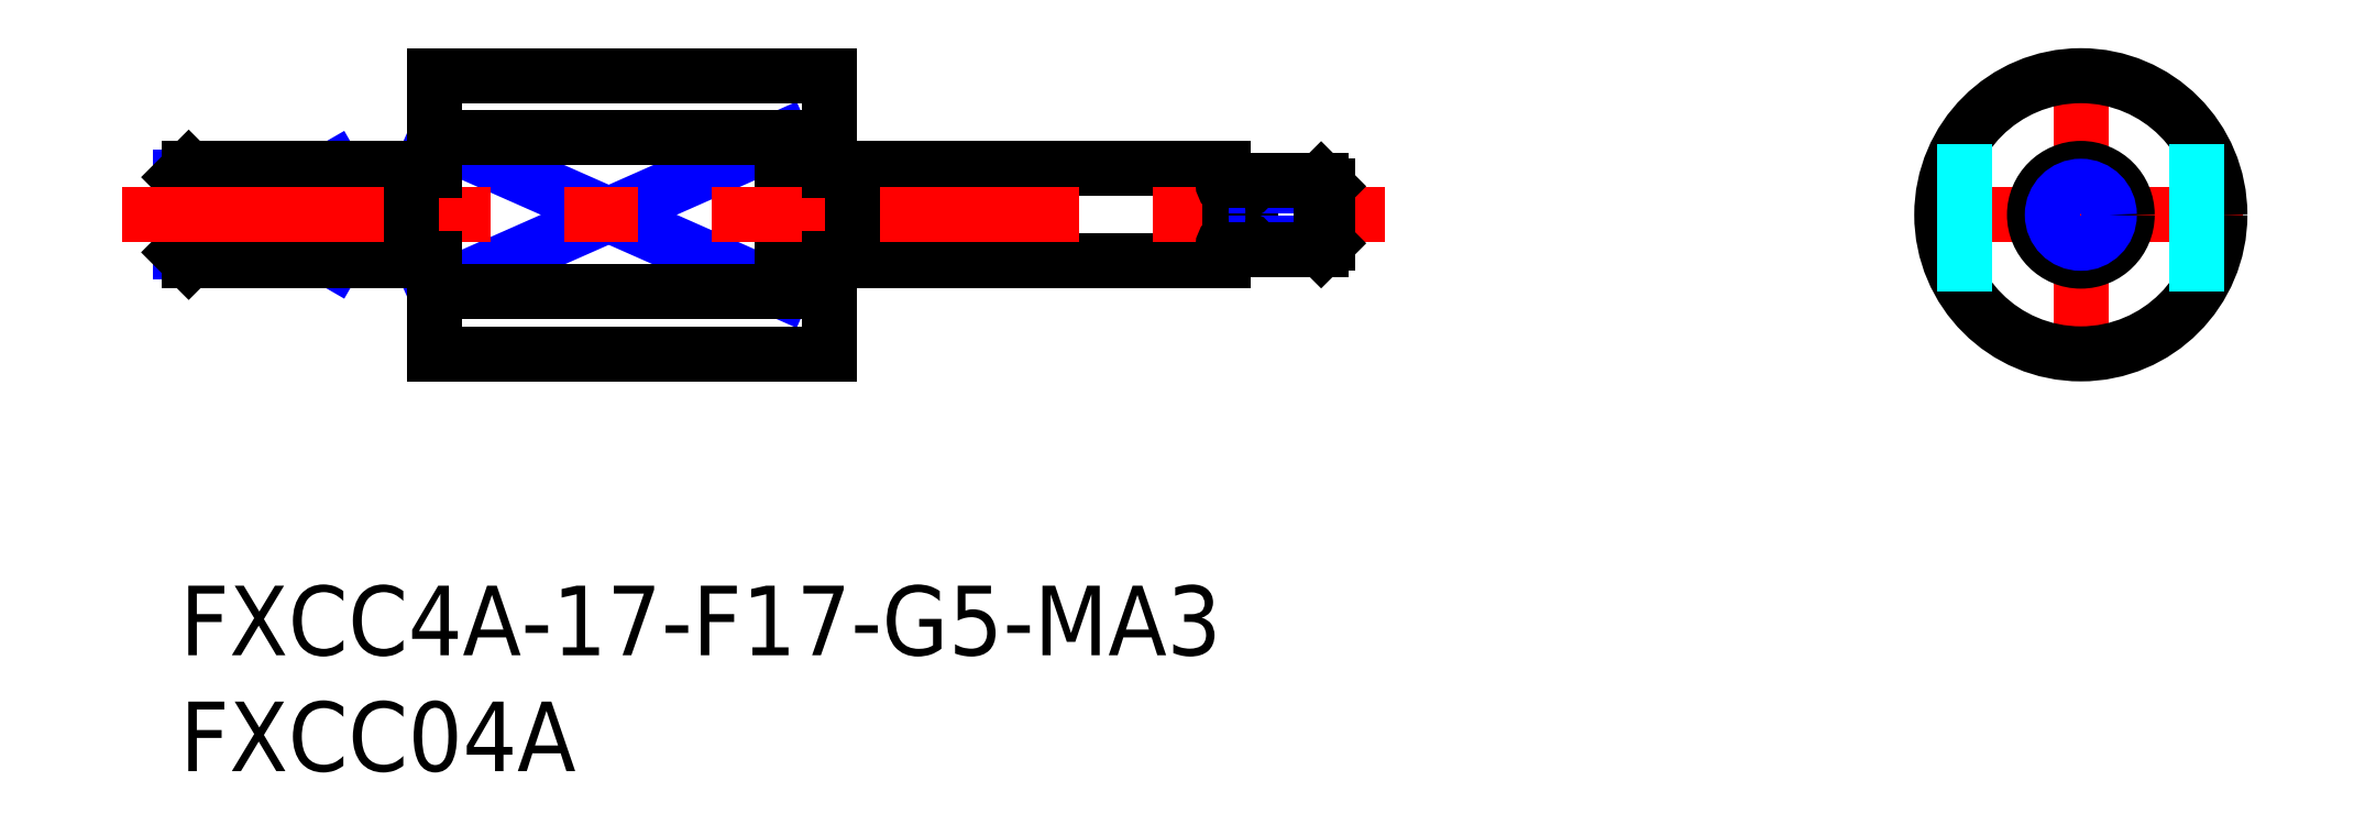
<metadata>
{"format":"dxf","ext":"dxf","renderer":"ezdxf+matplotlib","layout":"modelspace","background":"white","min_lineweight":24,"dpi":150}
</metadata>
<code>
0
SECTION
2
ENTITIES
0
INSERT
8
MSM_CONTINUOUS
2
*U3
10
0
20
0
30
0
0
INSERT
8
MSM_CONTINUOUS
2
*U4
10
0
20
0
30
0
0
LINE
8
MSM_NARROW
10
11
20
19.32
30
0
11
26
21
12.68
31
0
0
LINE
8
MSM_NARROW
10
11
20
12.68
30
0
11
26
21
19.32
31
0
0
LINE
8
MSM_CONTINUOUS
10
6e-16
20
17.62
30
0
11
6e-16
21
14.38
31
0
0
LINE
8
MSM_CONTINUOUS
10
6
20
18
30
0
11
6
21
14
31
0
0
LINE
8
MSM_CONTINUOUS
10
11
20
22
30
0
11
11
21
10
31
0
0
LINE
8
MSM_CONTINUOUS
10
26
20
19.32
30
0
11
26
21
12.68
31
0
0
LINE
8
MSM_CENTER
10
82
20
9
30
0
11
82
21
23
31
0
0
LINE
8
MSM_CONTINUOUS
10
29
20
14
30
0
11
45
21
14
31
0
0
LINE
8
MSM_CONTINUOUS
10
29
20
18
30
0
11
45
21
18
31
0
0
LINE
8
MSM_CENTER
10
75
20
16
30
0
11
89
21
16
31
0
0
CIRCLE
8
MSM_CONTINUOUS
10
82
20
16
30
0
40
6
0
LINE
8
MSM_DASHED
10
77
20
12.68
30
0
11
77
21
19.32
31
0
0
LINE
8
MSM_DASHED
10
87
20
12.68
30
0
11
87
21
19.32
31
0
0
LINE
8
MSM_CONTINUOUS
10
11
20
22
30
0
11
28
21
22
31
0
0
LINE
8
MSM_CONTINUOUS
10
11
20
19.32
30
0
11
26
21
19.32
31
0
0
LINE
8
MSM_CONTINUOUS
10
11
20
12.68
30
0
11
26
21
12.68
31
0
0
LINE
8
MSM_CONTINUOUS
10
11
20
10
30
0
11
28
21
10
31
0
0
LINE
8
MSM_CONTINUOUS
10
28
20
22
30
0
11
28
21
10
31
0
0
LINE
8
MSM_CONTINUOUS
10
45
20
18
30
0
11
45
21
14
31
0
0
LINE
8
MSM_NARROW
10
6.656
20
18
30
0
11
6
21
17.62
31
0
0
LINE
8
MSM_NARROW
10
6
20
14.38
30
0
11
9e-16
21
14.38
31
0
0
LINE
8
MSM_NARROW
10
6
20
17.62
30
0
11
9e-16
21
17.62
31
0
0
LINE
8
MSM_NARROW
10
6.656
20
14
30
0
11
6
21
14.38
31
0
0
LINE
8
MSM_CONTINUOUS
10
0.379
20
18
30
0
11
0.379
21
14
31
0
0
LINE
8
MSM_CONTINUOUS
10
9e-16
20
14.38
30
0
11
0.379
21
14
31
0
0
LINE
8
MSM_CONTINUOUS
10
0.379
20
18
30
0
11
-2.75e-14
21
17.62
31
0
0
LINE
8
MSM_CONTINUOUS
10
10
20
14
30
0
11
0.379
21
14
31
0
0
LINE
8
MSM_CONTINUOUS
10
10
20
18
30
0
11
0.379
21
18
31
0
0
LINE
8
MSM_CENTER
10
-2.475
20
16
30
0
11
51.97
21
16
31
0
0
LINE
8
MSM_CONTINUOUS
10
29
20
18
30
0
11
29
21
14
31
0
0
LINE
8
MSM_CONTINUOUS
10
10
20
18
30
0
11
10
21
14
31
0
0
LINE
8
MSM_CONTINUOUS
10
28
20
17.9
30
0
11
29
21
17.9
31
0
0
LINE
8
MSM_CONTINUOUS
10
28
20
14.1
30
0
11
29
21
14.1
31
0
0
LINE
8
MSM_CONTINUOUS
10
11
20
17.9
30
0
11
10
21
17.9
31
0
0
LINE
8
MSM_CONTINUOUS
10
11
20
14.1
30
0
11
10
21
14.1
31
0
0
LINE
8
MSM_CONTINUOUS
10
46.2
20
17.5
30
0
11
46.2
21
14.5
31
0
0
LINE
8
MSM_CONTINUOUS
10
45.3
20
14.95
30
0
11
45.9
21
14.95
31
0
0
LINE
8
MSM_CONTINUOUS
10
45.3
20
17.05
30
0
11
45.9
21
17.05
31
0
0
LINE
8
MSM_NARROW
10
46.2
20
14.77
30
0
11
49.5
21
14.77
31
0
0
LINE
8
MSM_NARROW
10
46.2
20
17.23
30
0
11
49.5
21
17.23
31
0
0
LINE
8
MSM_CONTINUOUS
10
49.5
20
17.23
30
0
11
49.23
21
17.5
31
0
0
LINE
8
MSM_CONTINUOUS
10
49.23
20
17.5
30
0
11
49.23
21
14.5
31
0
0
LINE
8
MSM_CONTINUOUS
10
49.23
20
14.5
30
0
11
49.5
21
14.77
31
0
0
LINE
8
MSM_CONTINUOUS
10
49.5
20
14.77
30
0
11
49.5
21
17.23
31
0
0
LINE
8
MSM_CONTINUOUS
10
46.2
20
14.5
30
0
11
49.23
21
14.5
31
0
0
LINE
8
MSM_CONTINUOUS
10
46.2
20
17.5
30
0
11
49.23
21
17.5
31
0
0
ARC
8
MSM_CONTINUOUS
10
45.9
20
14.65
30
0
40
0.3
50
0
51
90
0
ARC
8
MSM_CONTINUOUS
10
45.3
20
14.65
30
0
40
0.3
50
90
51
180
0
ARC
8
MSM_CONTINUOUS
10
45.9
20
17.35
30
0
40
0.3
50
270
51
0
0
ARC
8
MSM_CONTINUOUS
10
45.3
20
17.35
30
0
40
0.3
50
180
51
270
0
CIRCLE
8
MSM_CONTINUOUS
10
82
20
16
30
0
40
2
0
CIRCLE
8
MSM_CONTINUOUS
10
82
20
16
30
0
40
1.5
0
CIRCLE
8
MSM_NARROW
10
82
20
16
30
0
40
1.229
0
ENDSEC
0
EOF

</code>
